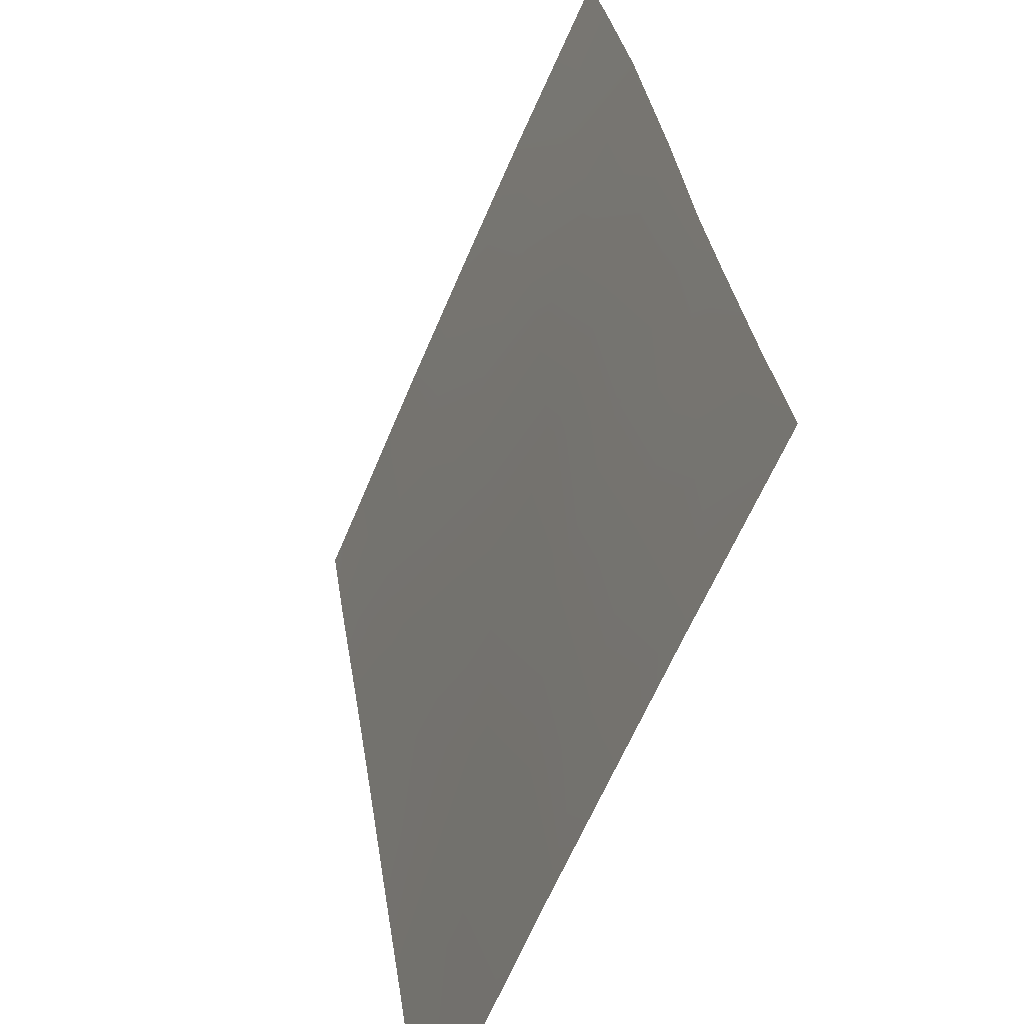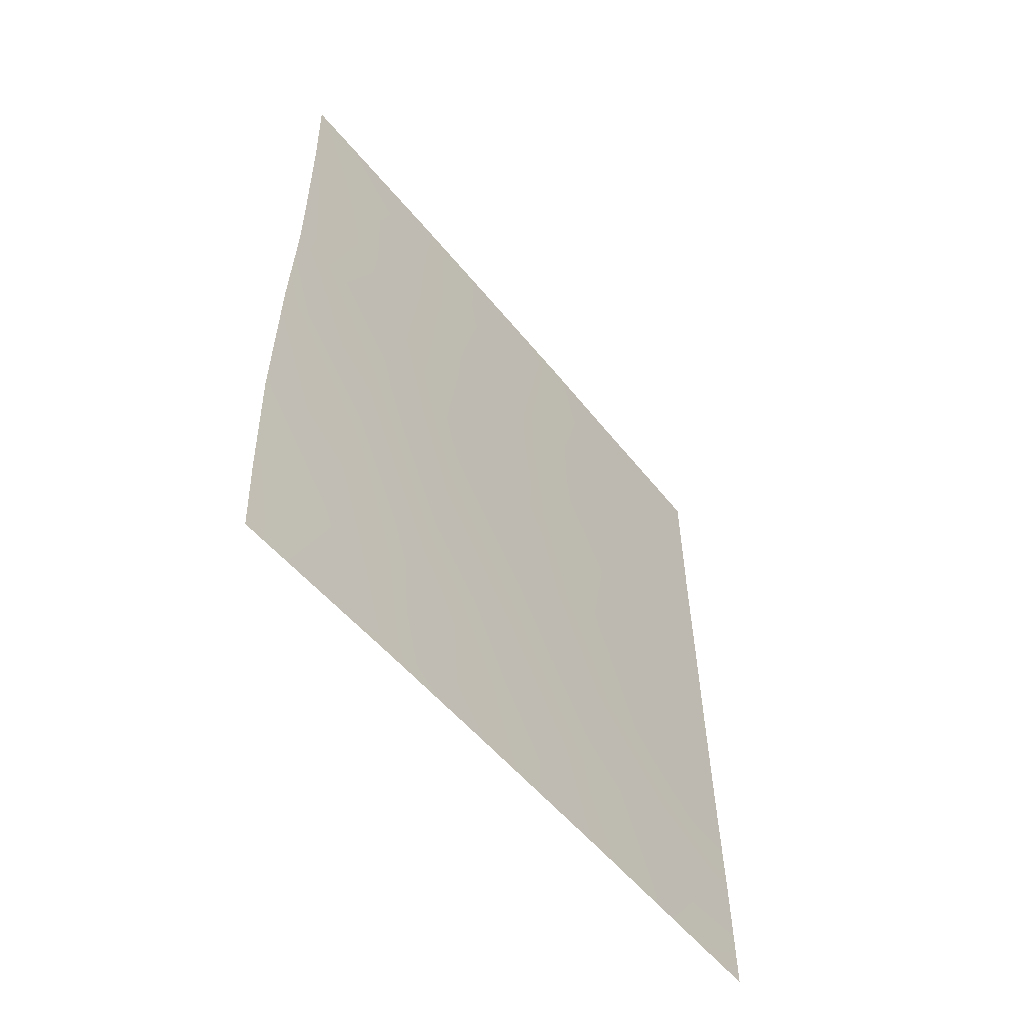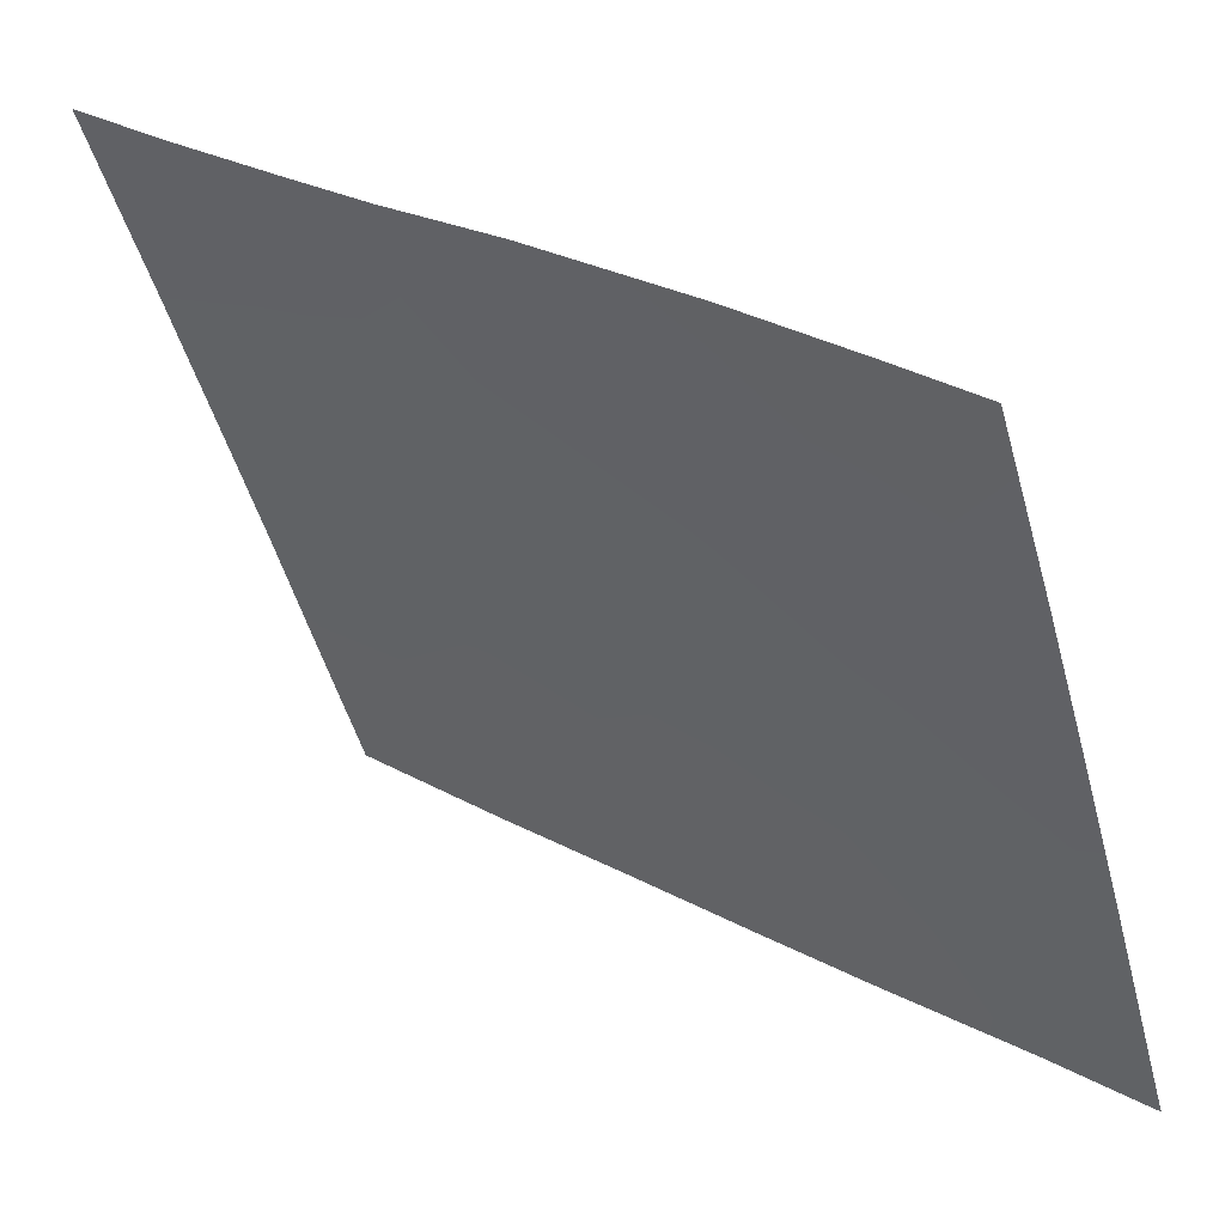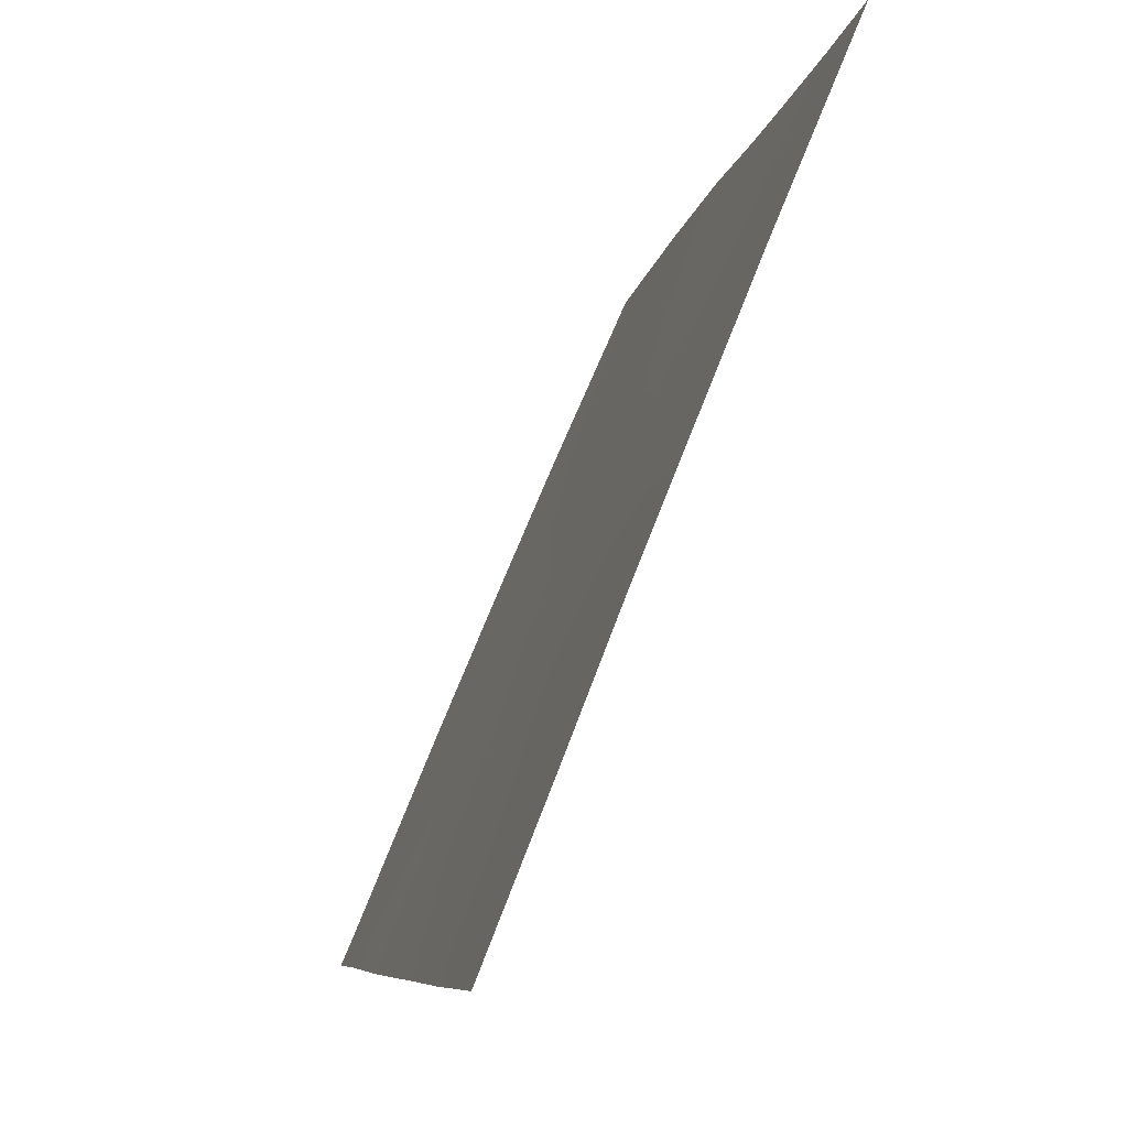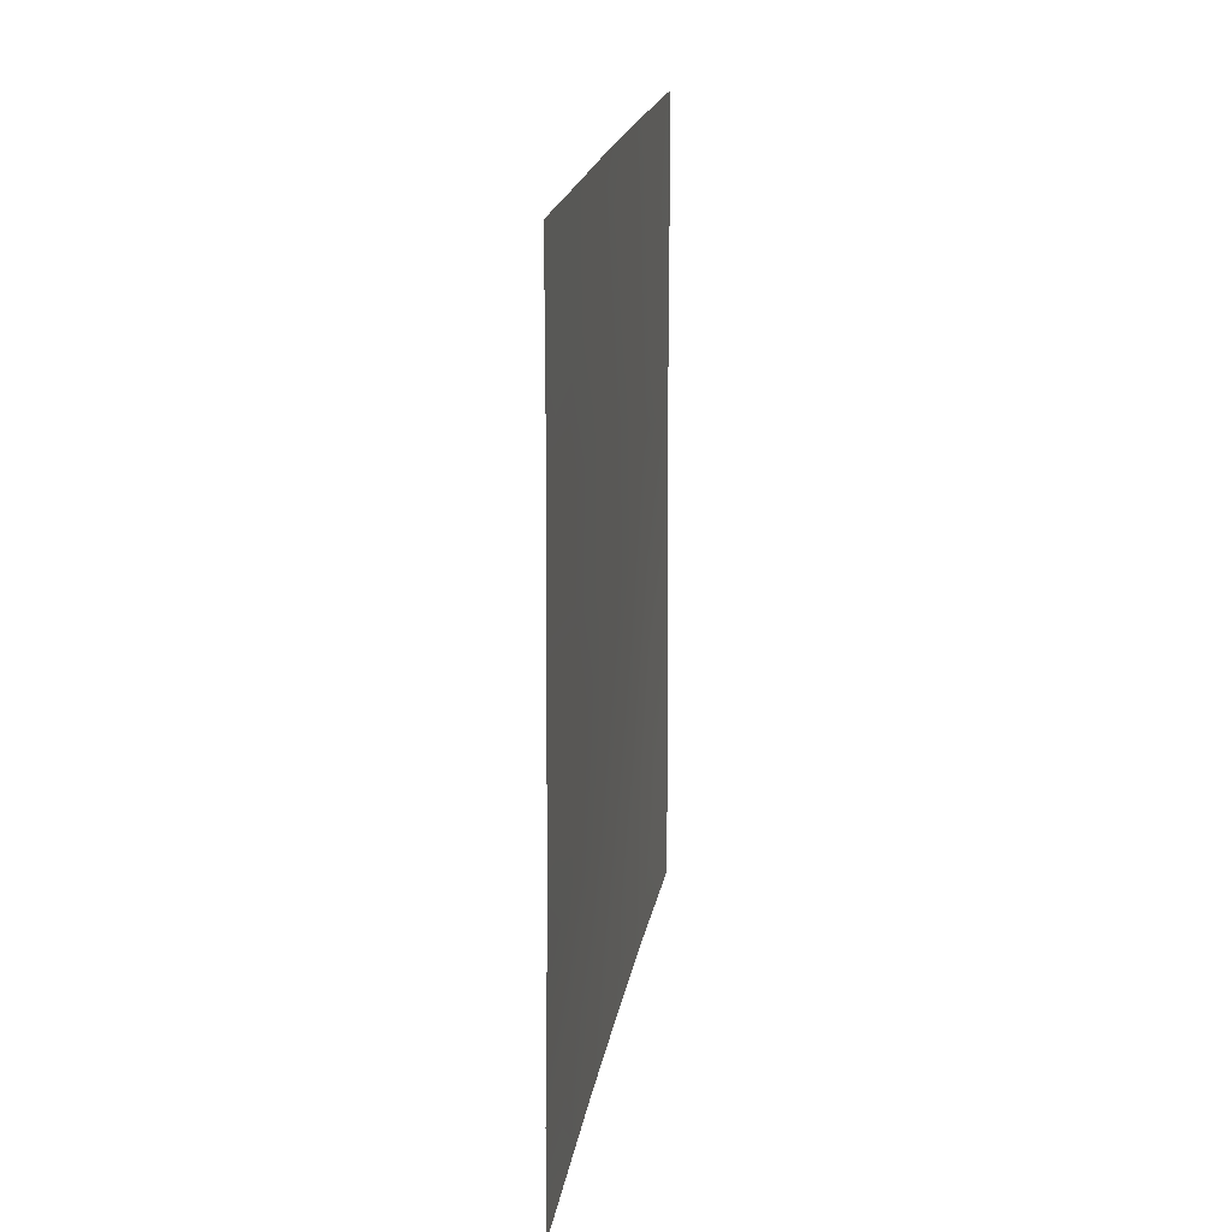
<metadata>
{"format":"obj","ext":"obj","renderer":"f3d","projection":"perspective","resolution":1024,"background":"white","views":[{"elev":33.3,"azim":172.0,"up":"+Z"},{"elev":-56.0,"azim":16.3,"up":"+Y"},{"elev":26.3,"azim":-48.3,"up":"+Z"},{"elev":-8.1,"azim":170.0,"up":"+Z"},{"elev":19.6,"azim":166.3,"up":"+Y"}]}
</metadata>
<code>
v 107.9 47.58 79
v 106.7 46.71 82.06
v 105.8 38 84.37
v 106.4 50 82.63
v 106.7 41.46 82.06
v 107.9 50 79
v 107.1 50 81.04
v 107.8 38 79.52
v 107.9 39.53 79.11
v 104.5 39.61 87.28
v 107.9 38 79.12
v 105 50 86.06
v 107.9 45.38 79.02
v 104.1 45.41 88.43
v 104 38 88.35
v 104 50 88.49
v 105.5 44.26 84.86
v 104 41.07 88.49
v 104.7 41.74 86.99
v 107.9 41.77 79.06
v 107.4 41.6 80.4
v 107.2 48.28 80.7
v 105.8 50 84.28
v 107.9 43.53 79.04
v 107.5 43.46 79.98
v 104 39.22 88.42
v 104 48.48 88.45
v 104.6 48.65 87.2
v 105.7 48.71 84.36
v 106.4 48.34 82.63
v 106.9 43.26 81.59
v 106.1 42.91 83.48
v 105.4 42.29 85.29
v 107.3 46.65 80.34
v 107.1 45.08 80.96
v 104.8 43.81 86.76
v 104 43.56 88.5
v 105.3 40.24 85.57
v 106 40.97 83.84
v 105 38 86.05
v 106.6 39.57 82.3
v 107.3 39.77 80.72
v 106.7 38 82.18
v 105.8 46.44 84.19
v 104.5 47.07 87.42
v 104 46.69 88.43
v 105 45.73 86.24
v 107.3 38 80.74
v 105.1 47.71 85.85
v 106.3 44.76 82.89
v 105.9 39.09 84.04
f 8 9 11
f 29 23 4
f 22 1 34
f 32 17 50
f 38 40 10
f 29 4 30
f 39 38 33
f 9 42 21
f 31 21 5
f 47 45 49
f 34 35 2
f 18 37 19
f 36 19 37
f 20 9 21
f 1 22 6
f 12 23 29
f 19 10 18
f 13 24 25
f 24 20 25
f 29 30 44
f 10 26 18
f 27 16 28
f 28 45 27
f 16 12 28
f 28 12 49
f 50 31 32
f 39 5 41
f 36 17 33
f 39 32 5
f 1 13 34
f 47 17 36
f 37 14 36
f 21 31 25
f 21 25 20
f 10 19 38
f 50 44 2
f 43 51 41
f 41 51 39
f 22 7 6
f 51 3 40
f 26 10 15
f 4 7 30
f 7 22 30
f 33 17 32
f 33 32 39
f 39 51 38
f 33 38 19
f 9 8 42
f 21 42 5
f 51 40 38
f 29 44 49
f 14 47 36
f 27 45 46
f 46 45 14
f 13 25 35
f 25 31 35
f 49 44 47
f 44 17 47
f 31 5 32
f 50 35 31
f 47 14 45
f 49 45 28
f 2 35 50
f 42 8 48
f 41 48 43
f 48 41 42
f 42 41 5
f 19 36 33
f 35 34 13
f 50 17 44
f 10 40 15
f 22 34 2
f 30 22 2
f 3 51 43
f 29 49 12
f 30 2 44

</code>
